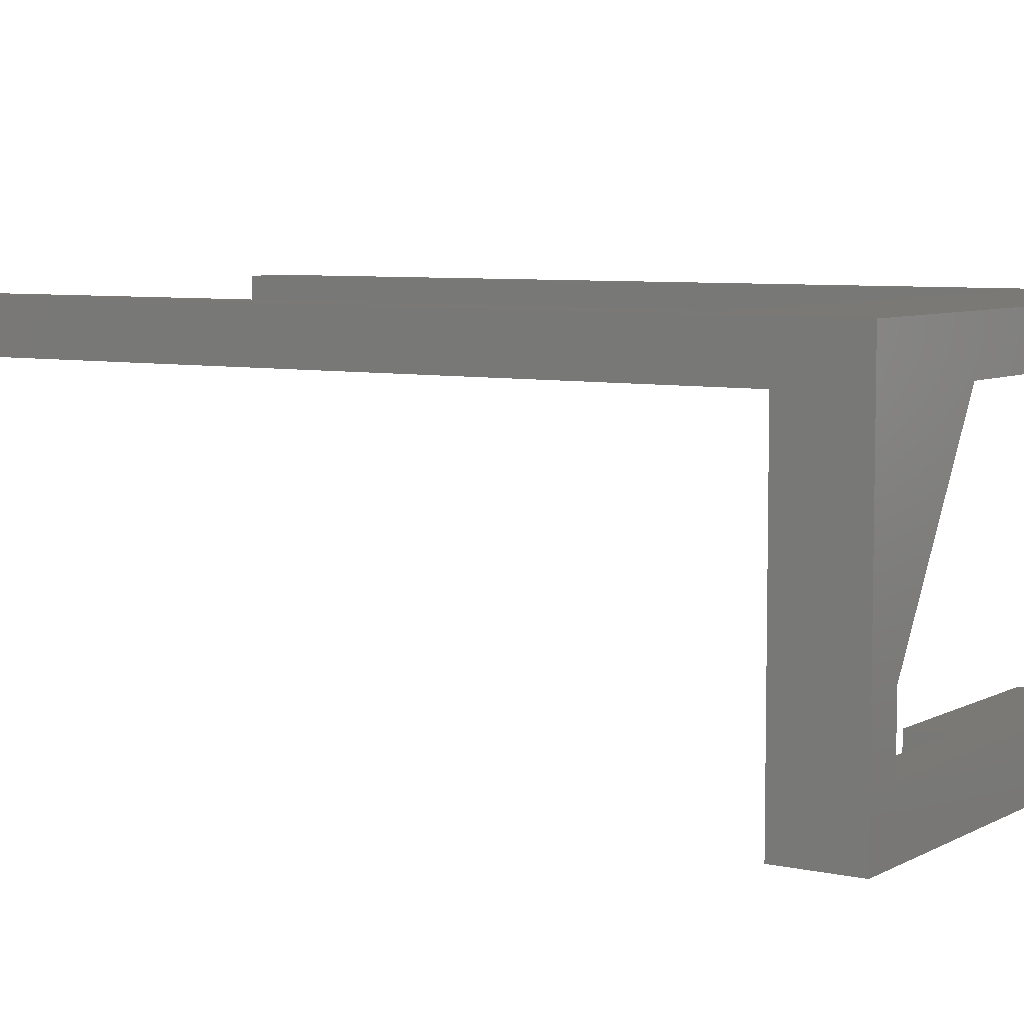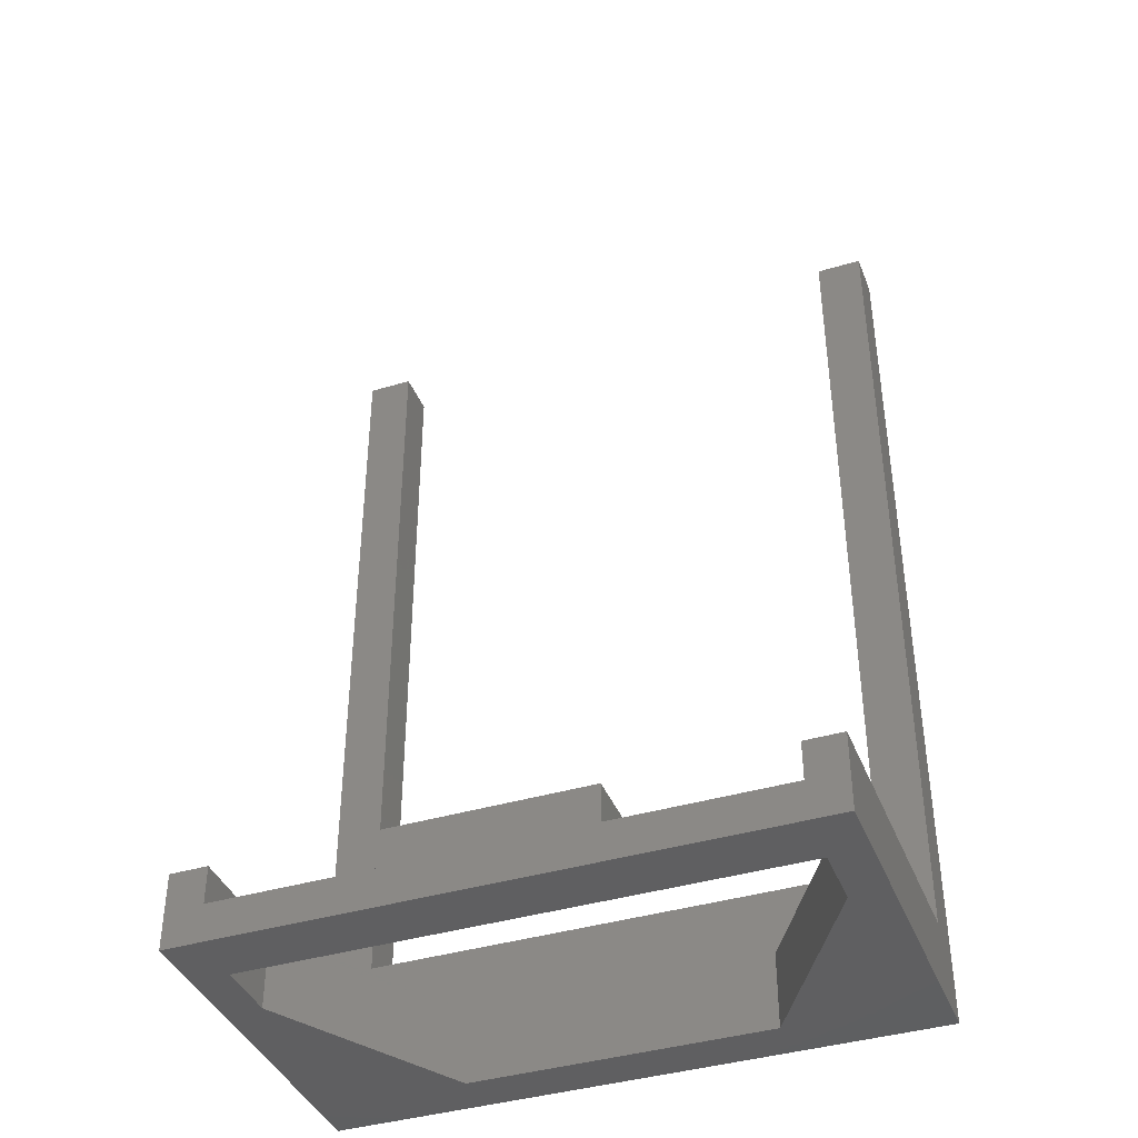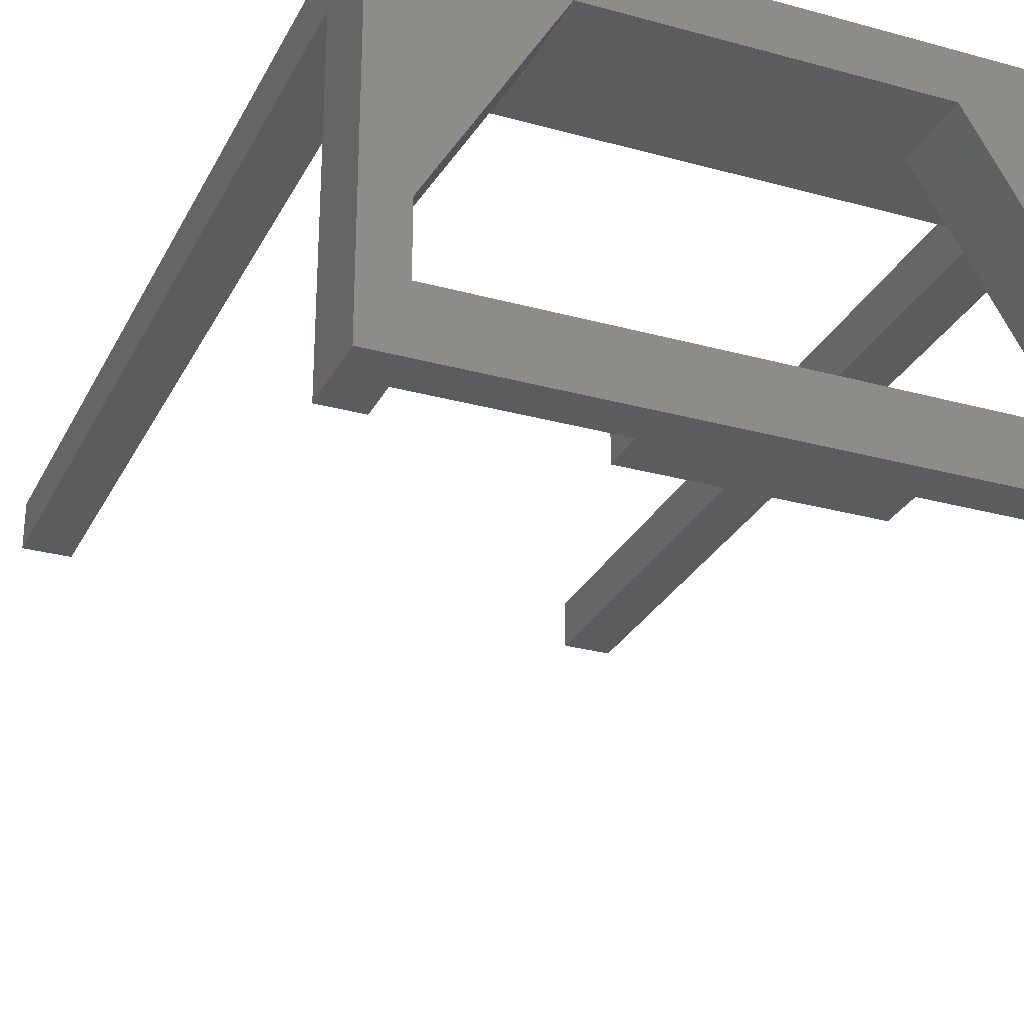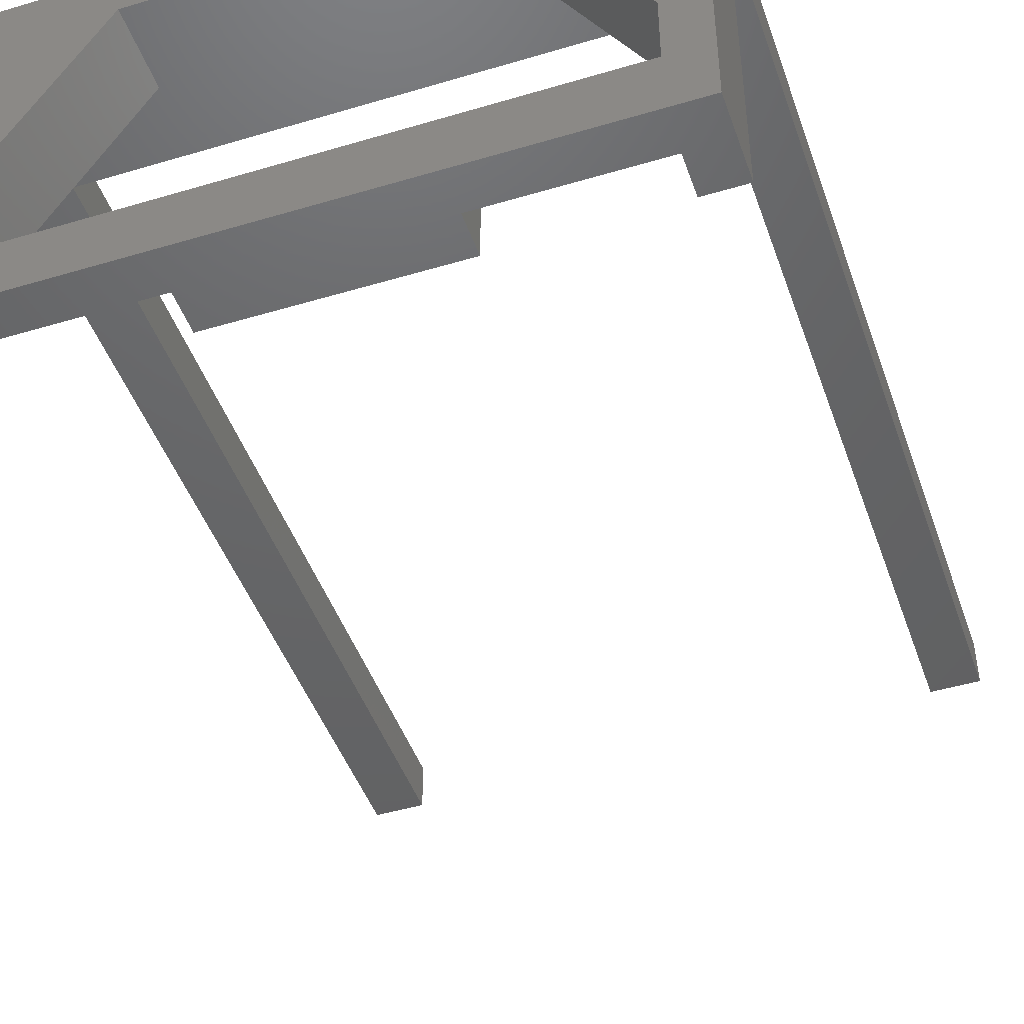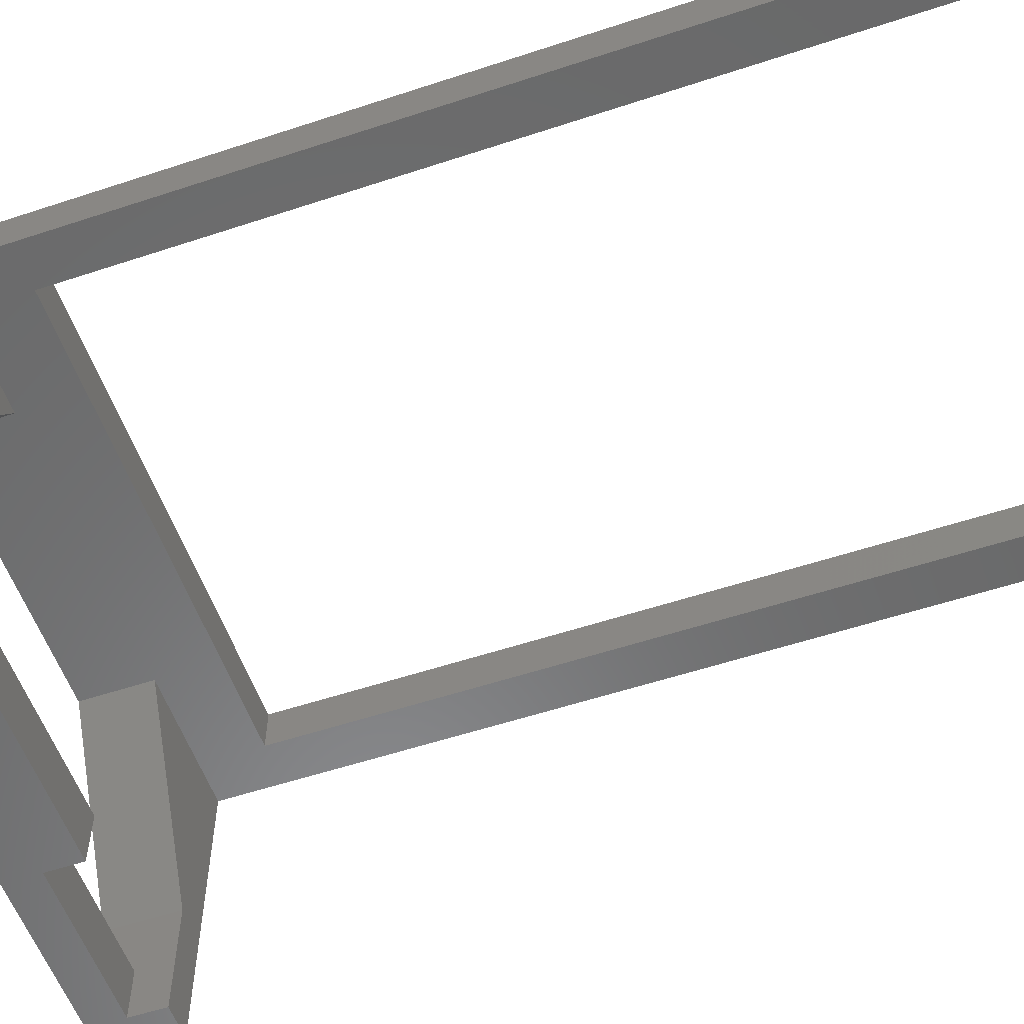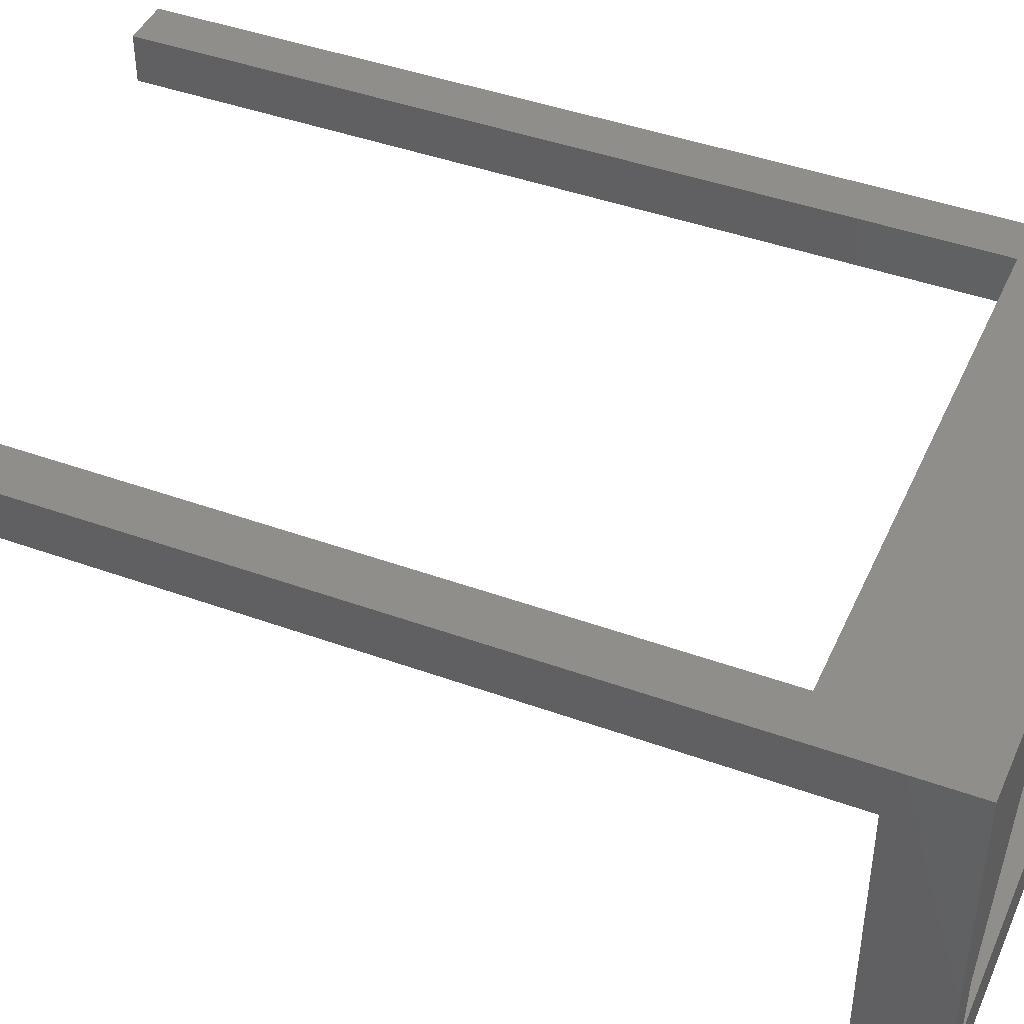
<metadata>
{"format":"stl","ext":"stl","renderer":"f3d","projection":"perspective","resolution":1024,"background":"white","views":[{"elev":6.4,"azim":123.3,"up":"+Y"},{"elev":-39.9,"azim":20.4,"up":"+Z"},{"elev":-28.1,"azim":157.4,"up":"+Y"},{"elev":-45.9,"azim":-161.1,"up":"+Y"},{"elev":-56.2,"azim":-70.9,"up":"+Y"},{"elev":43.6,"azim":113.1,"up":"+Y"}]}
</metadata>
<code>
# stl→obj: 44 verts, 88 faces
v 720.8 601.2 8
v 725.8 601.2 15
v 720.8 601.2 100
v 779.8 601.2 15
v 725.8 601.2 100
v 784.8 601.2 8
v 768.8 601.2 8
v 784.8 601.2 100
v 736.8 601.2 8
v 779.8 601.2 100
v 736.8 601.2 2.188e-12
v 768.8 601.2 2.188e-12
v 784.8 568.2 9.263e-13
v 780.8 568.2 4
v 720.8 568.2 9.263e-13
v 784.8 568.2 8
v 780.8 568.2 8
v 762.8 568.2 8
v 740.8 568.2 4
v 762.8 568.2 4
v 740.8 568.2 8
v 724.8 568.2 4
v 720.8 568.2 8
v 724.8 568.2 8
v 740.8 574.2 8
v 740.8 574.2 4
v 724.8 574.2 4
v 725.8 606.2 100
v 725.8 606.2 15
v 779.8 606.2 100
v 779.8 606.2 15
v 724.8 580.8 8
v 724.8 574.2 1.197e-12
v 724.8 580.8 1.377e-12
v 784.8 606.2 2.459e-12
v 784.8 606.2 100
v 762.8 574.2 8
v 720.8 606.2 100
v 720.8 606.2 2.459e-12
v 762.8 574.2 4
v 780.8 574.2 1.197e-12
v 780.8 574.2 4
v 780.8 581 1.377e-12
v 780.8 581 8
f 1 2 3
f 2 1 4
f 3 2 5
f 6 4 7
f 4 6 8
f 7 4 9
f 9 4 1
f 4 8 10
f 7 11 12
f 11 7 9
f 13 14 15
f 14 13 16
f 14 16 17
f 18 19 20
f 19 18 21
f 15 22 23
f 22 15 14
f 22 14 20
f 22 20 19
f 23 22 24
f 25 19 21
f 19 25 26
f 19 27 22
f 27 19 26
f 2 28 5
f 28 2 29
f 30 4 10
f 4 30 31
f 22 32 24
f 32 22 27
f 32 27 33
f 32 33 34
f 13 6 16
f 6 13 35
f 6 35 36
f 36 8 6
f 18 25 21
f 25 18 37
f 38 1 3
f 1 15 23
f 15 1 39
f 39 1 38
f 25 40 26
f 40 25 37
f 27 41 33
f 41 27 42
f 42 27 26
f 42 26 40
f 8 30 10
f 30 8 36
f 14 40 20
f 40 14 42
f 39 34 15
f 34 39 11
f 11 39 35
f 11 35 12
f 12 35 43
f 43 35 41
f 15 33 13
f 33 15 34
f 13 33 41
f 13 41 35
f 5 38 3
f 38 5 28
f 4 29 2
f 29 4 31
f 20 37 18
f 37 20 40
f 24 1 23
f 1 24 32
f 1 32 9
f 16 44 17
f 44 6 7
f 6 44 16
f 34 9 32
f 9 34 11
f 7 43 44
f 43 7 12
f 44 14 17
f 14 44 42
f 42 44 41
f 41 44 43
f 39 29 35
f 29 39 38
f 35 29 31
f 29 38 28
f 31 36 35
f 36 31 30

</code>
